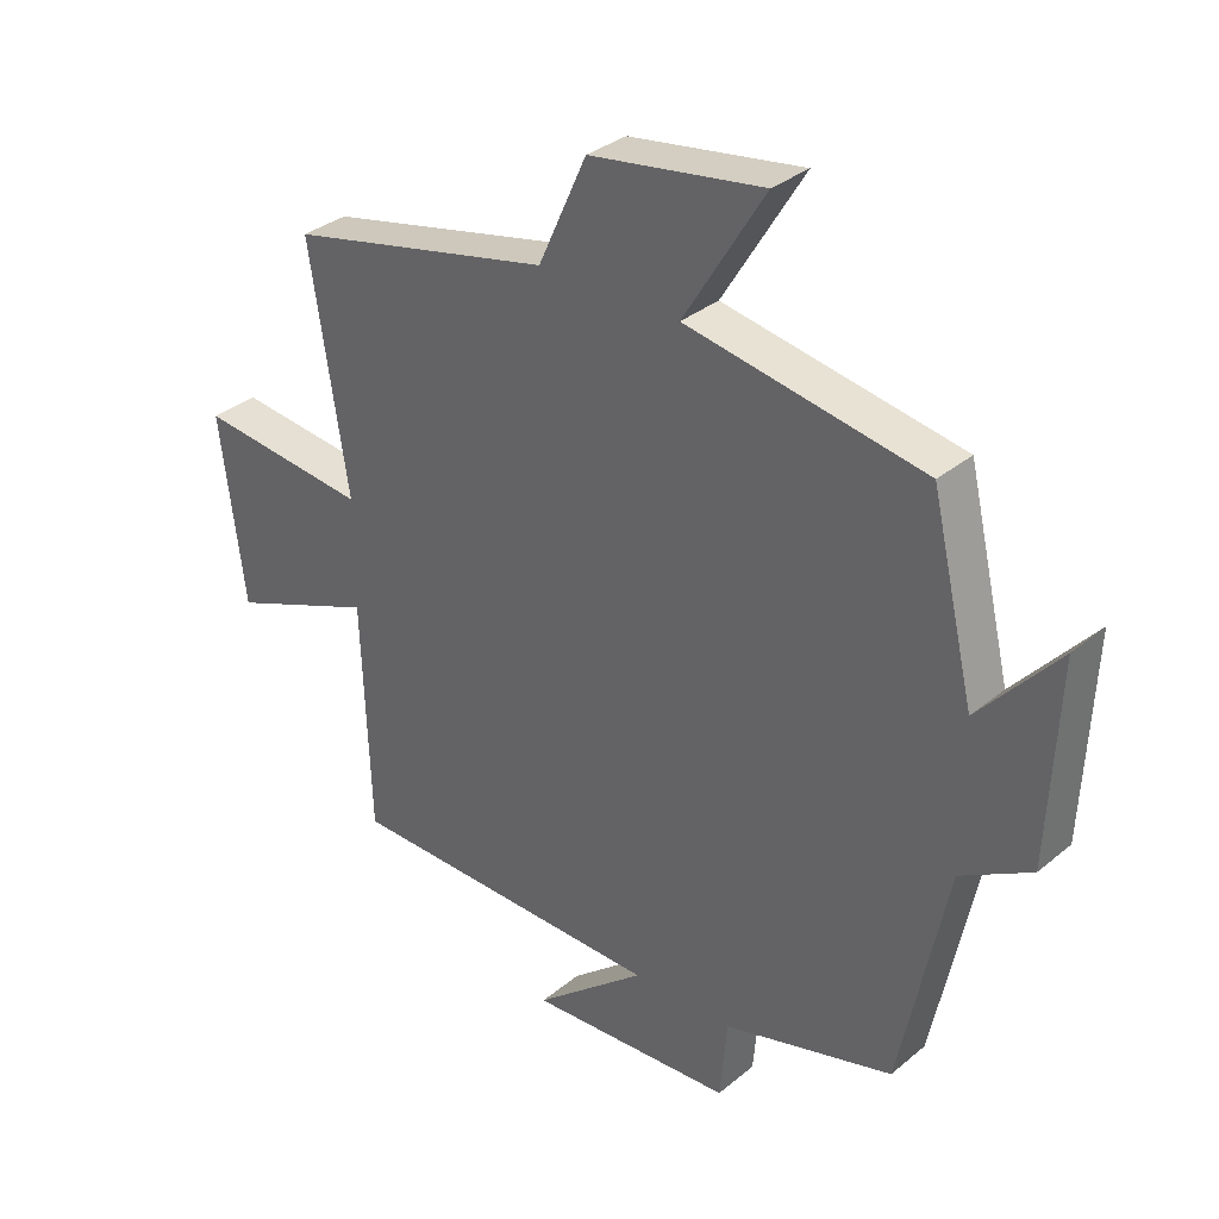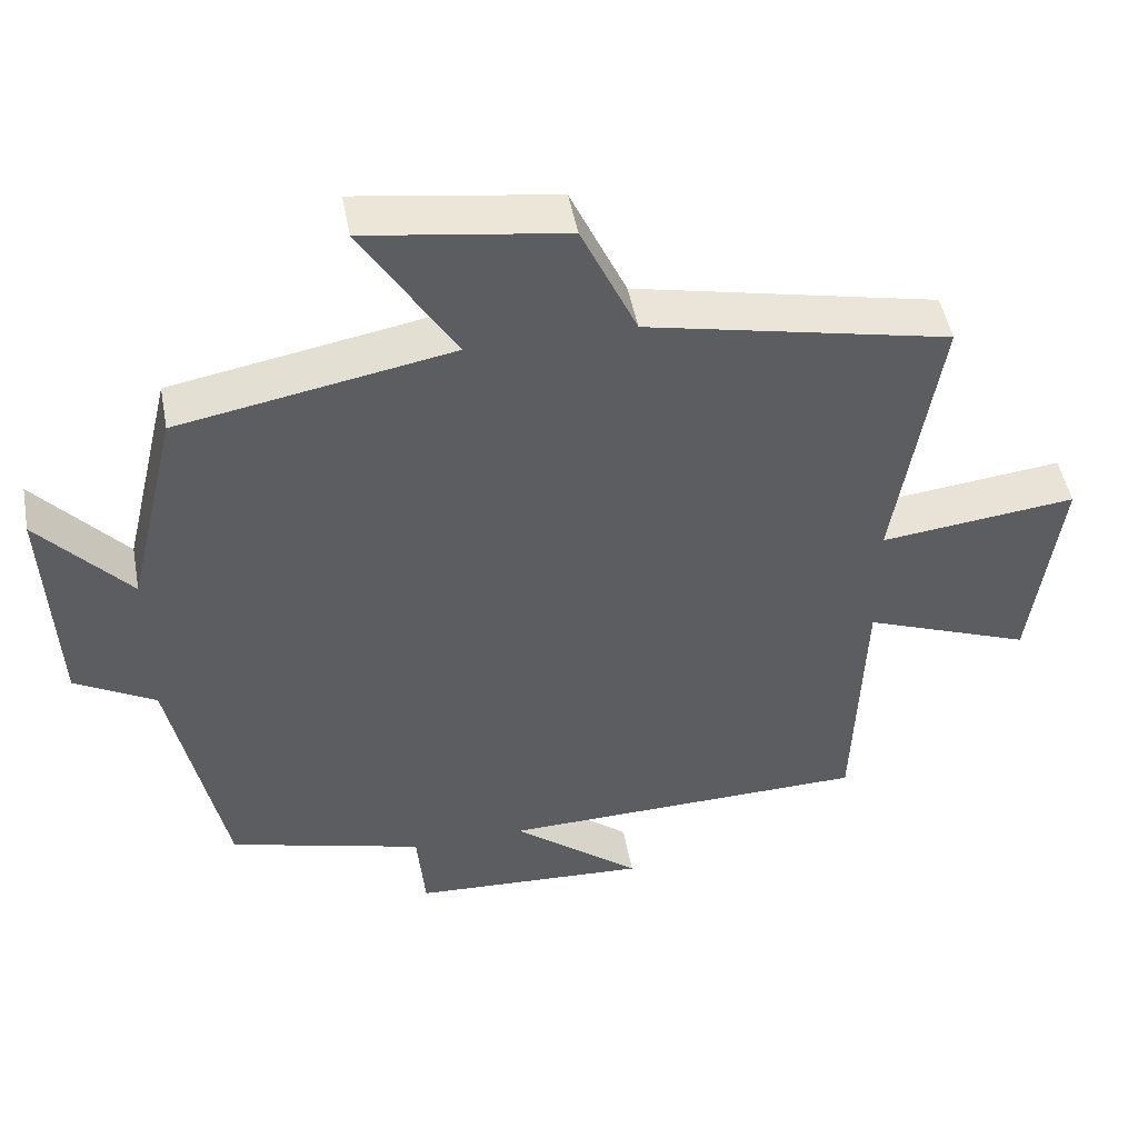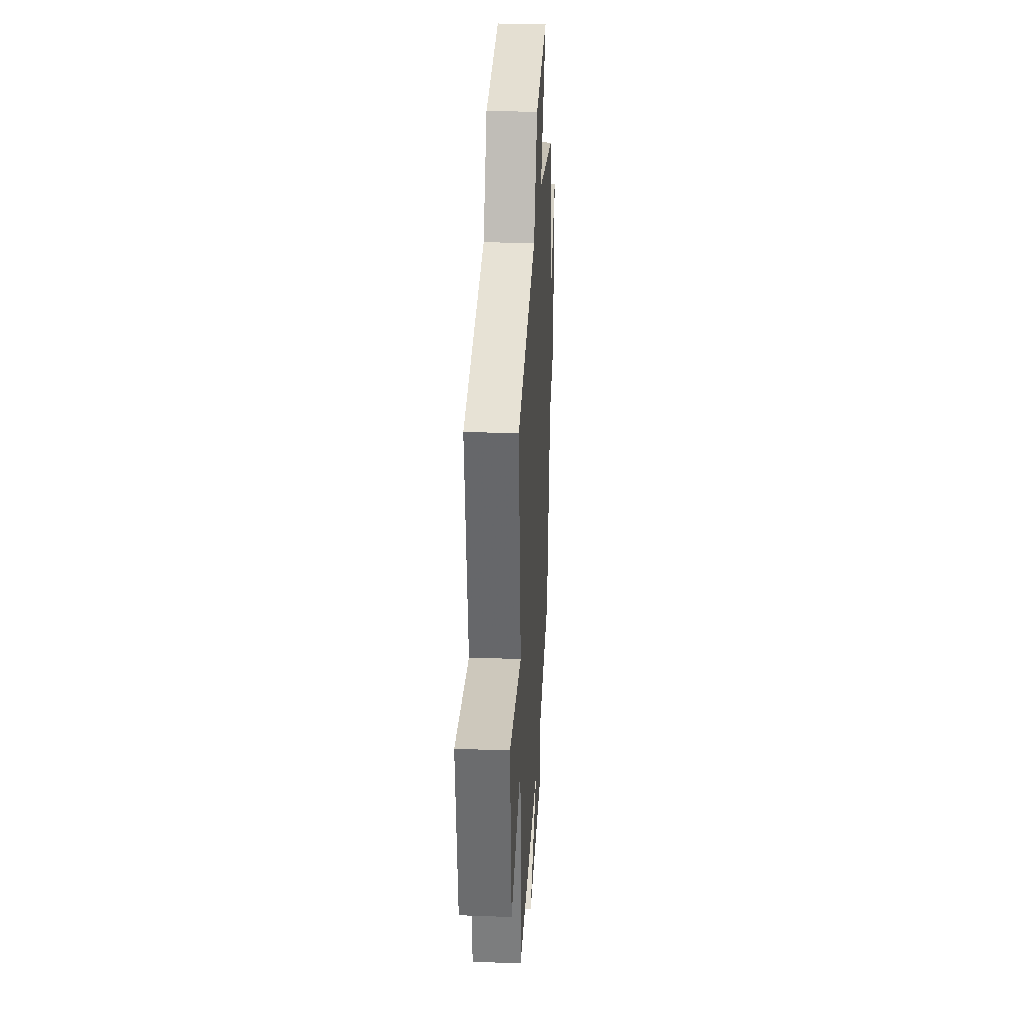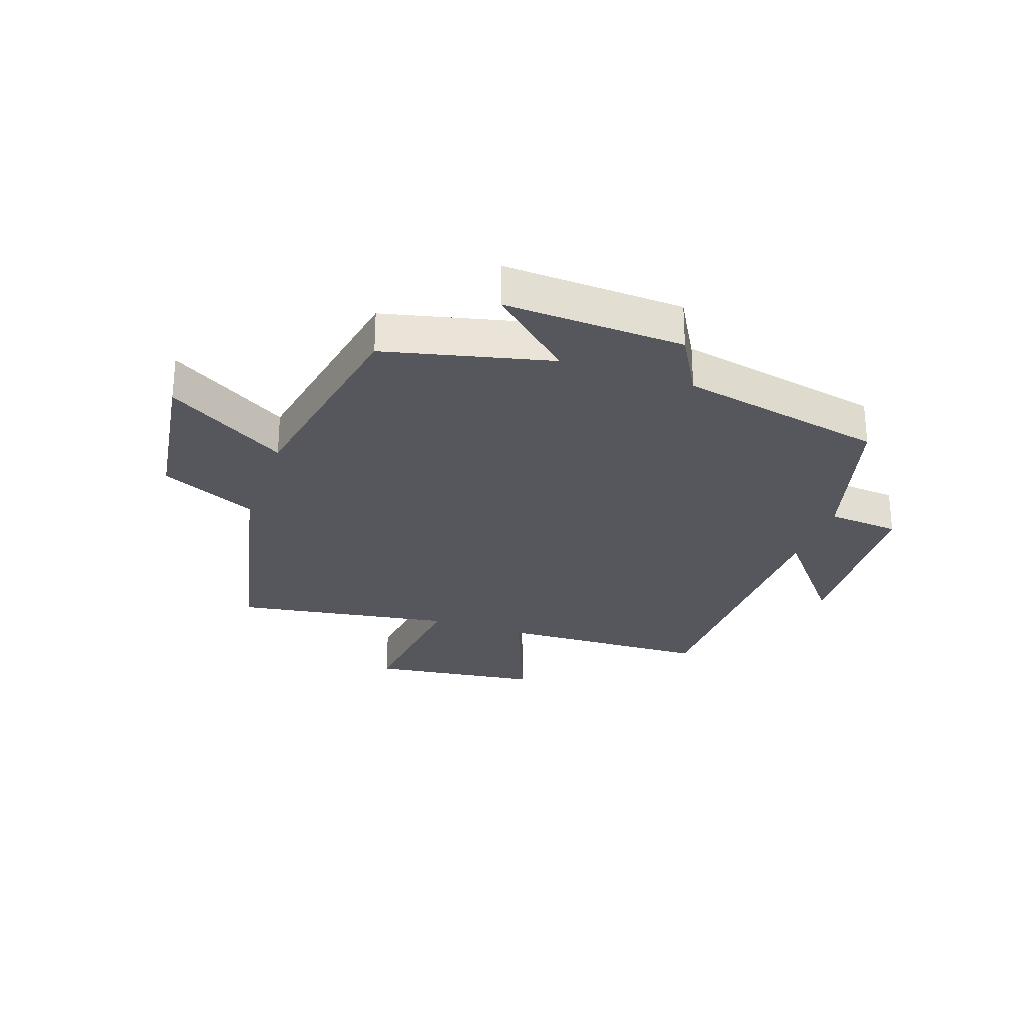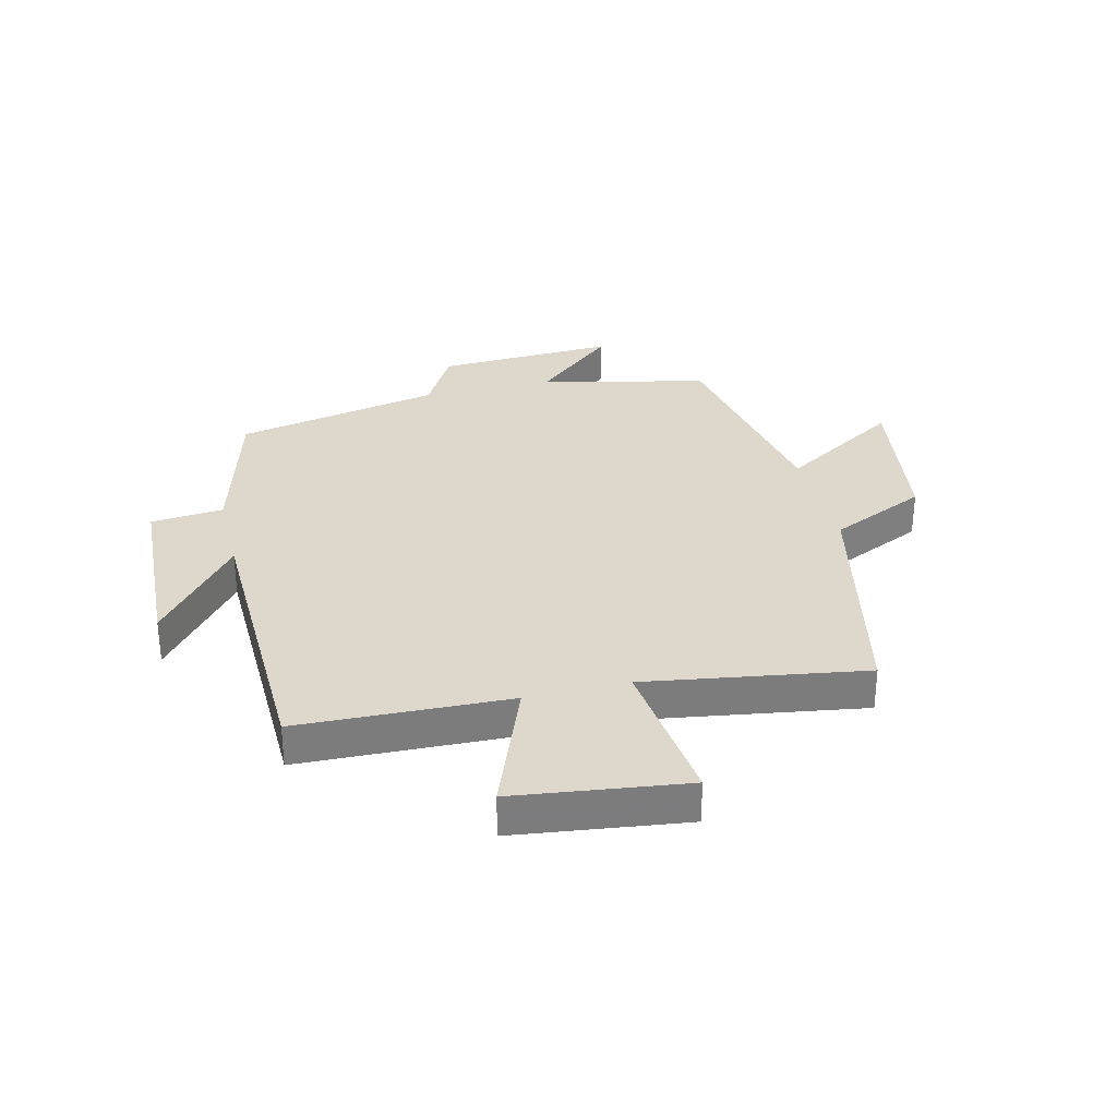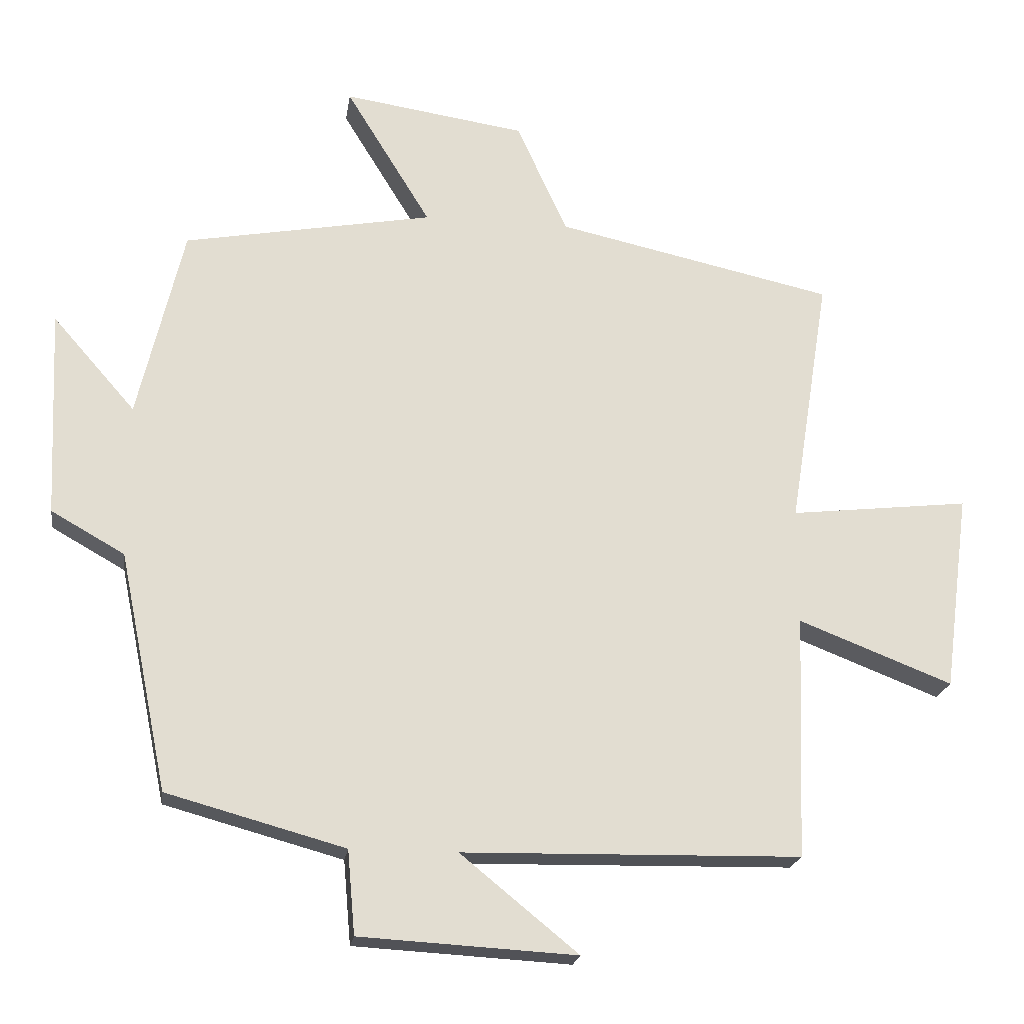
<metadata>
{"format":"obj","ext":"obj","renderer":"f3d","projection":"perspective","resolution":1024,"background":"white","views":[{"elev":32.9,"azim":41.4,"up":"+Z"},{"elev":48.5,"azim":169.4,"up":"+Z"},{"elev":28.6,"azim":-86.9,"up":"+Z"},{"elev":-27.6,"azim":70.9,"up":"+Y"},{"elev":31.5,"azim":-103.9,"up":"+Y"},{"elev":-20.9,"azim":171.8,"up":"+Z"}]}
</metadata>
<code>
v 0.433 0.07 0.433
v 0.5 0.07 0.15
v 0.622 0.07 0.289
v 0.608 0.07 -0.017
v 0.5 0.07 -0.078
v 0.428 0.07 -0.428
v 0.166 0.07 -0.5
v 0.155 0.07 -0.623
v -0.163 0.07 -0.641
v 0.01 0.07 -0.5
v -0.487 0.07 -0.49
v -0.5 0.07 -0.132
v -0.726 0.07 -0.22
v -0.764 0.07 0.07
v -0.5 0.07 0.04
v -0.559 0.07 0.411
v -0.151 0.07 0.5
v -0.076 0.07 0.664
v 0.192 0.07 0.704
v 0.067 0.07 0.5
v 0.433 0 0.433
v 0.5 0 0.15
v 0.622 0 0.289
v 0.608 0 -0.017
v 0.5 0 -0.078
v 0.428 0 -0.428
v 0.166 0 -0.5
v 0.155 0 -0.623
v -0.163 0 -0.641
v 0.01 0 -0.5
v -0.487 0 -0.49
v -0.5 0 -0.132
v -0.726 0 -0.22
v -0.764 0 0.07
v -0.5 0 0.04
v -0.559 0 0.411
v -0.151 0 0.5
v -0.076 0 0.664
v 0.192 0 0.704
v 0.067 0 0.5
f 17 18 19 20
f 20 1 2
f 17 20 2
f 16 17 2
f 15 16 2
f 12 13 14 15
f 12 15 2
f 11 12 2
f 10 11 2
f 7 8 9 10
f 7 10 2
f 6 7 2
f 5 6 2
f 2 3 4 5
f 40 39 38 37
f 22 21 40
f 22 40 37
f 22 37 36
f 22 36 35
f 35 34 33 32
f 22 35 32
f 22 32 31
f 22 31 30
f 30 29 28 27
f 22 30 27
f 22 27 26
f 22 26 25
f 25 24 23 22
f 1 21 22 2
f 2 22 23 3
f 3 23 24 4
f 4 24 25 5
f 5 25 26 6
f 6 26 27 7
f 7 27 28 8
f 8 28 29 9
f 9 29 30 10
f 10 30 31 11
f 11 31 32 12
f 12 32 33 13
f 13 33 34 14
f 14 34 35 15
f 15 35 36 16
f 16 36 37 17
f 17 37 38 18
f 18 38 39 19
f 19 39 40 20
f 20 40 21 1

</code>
